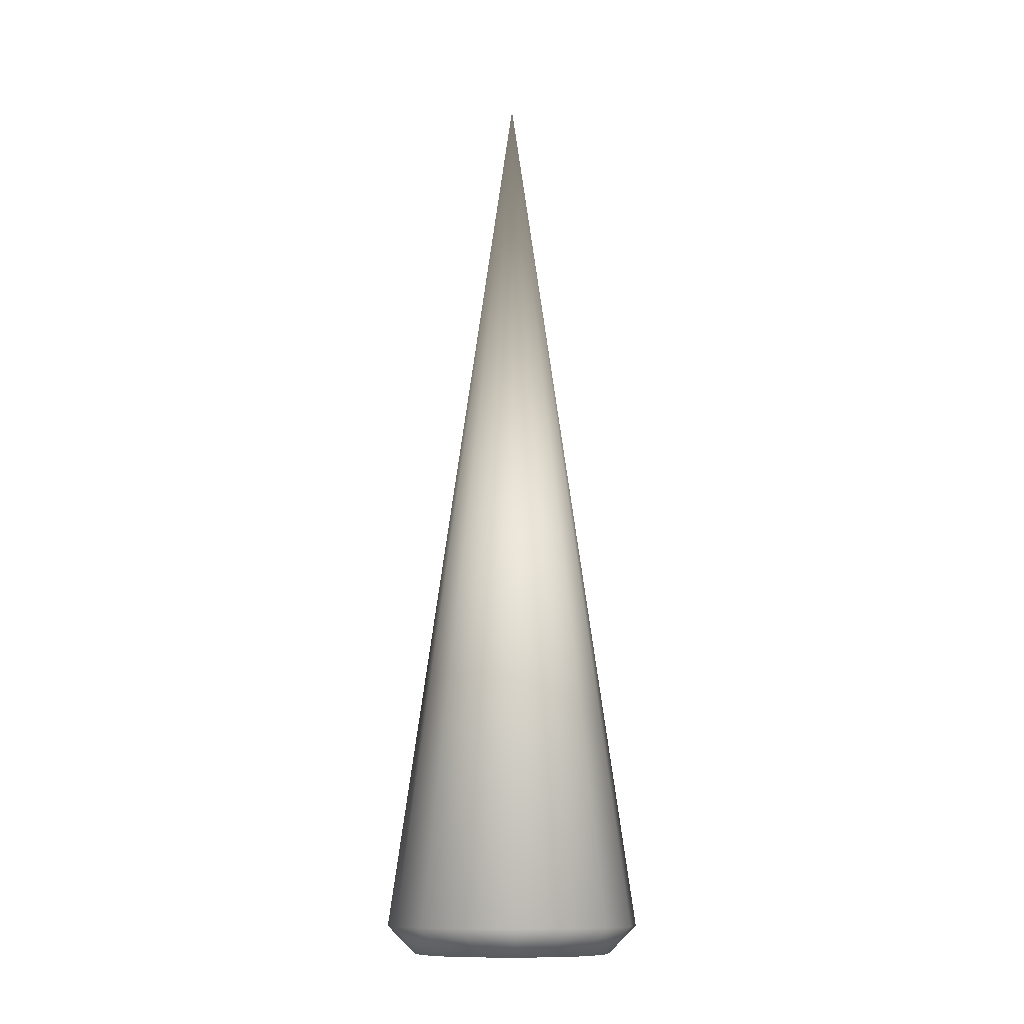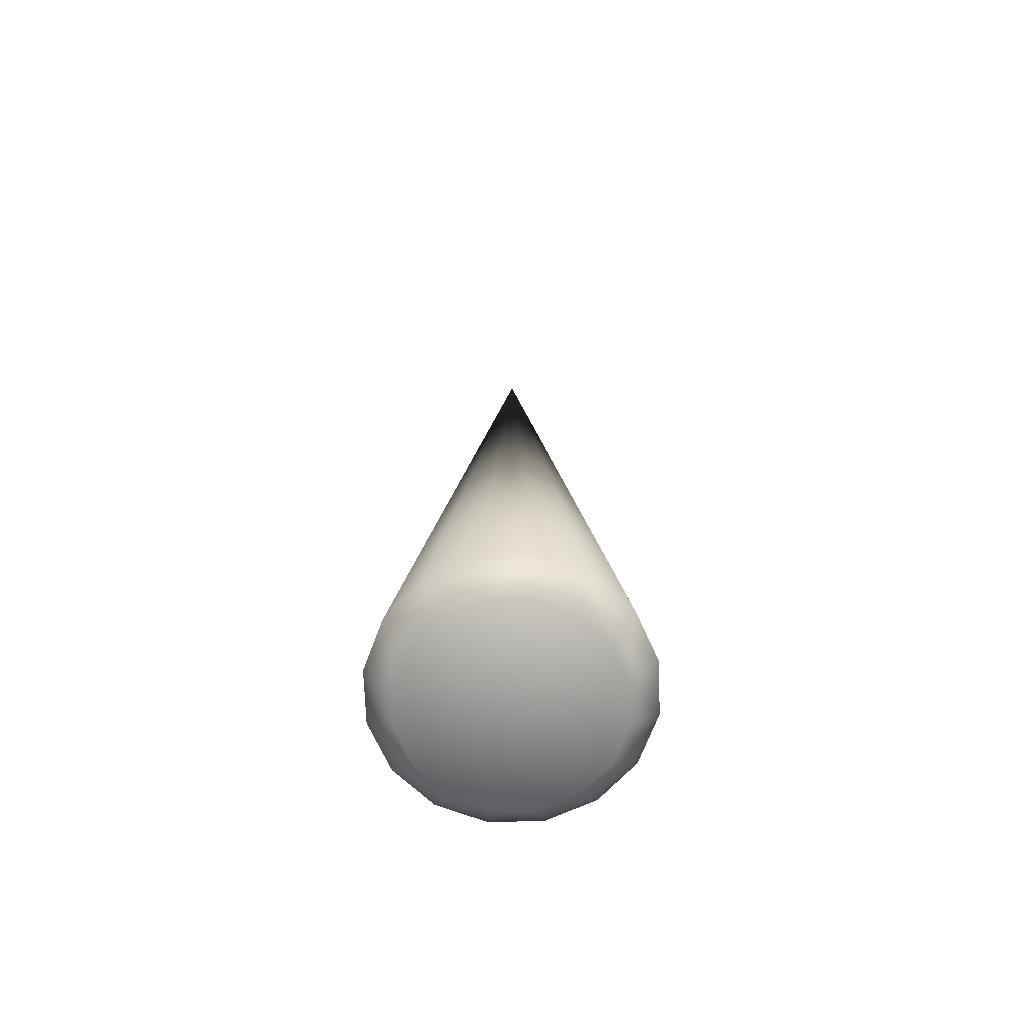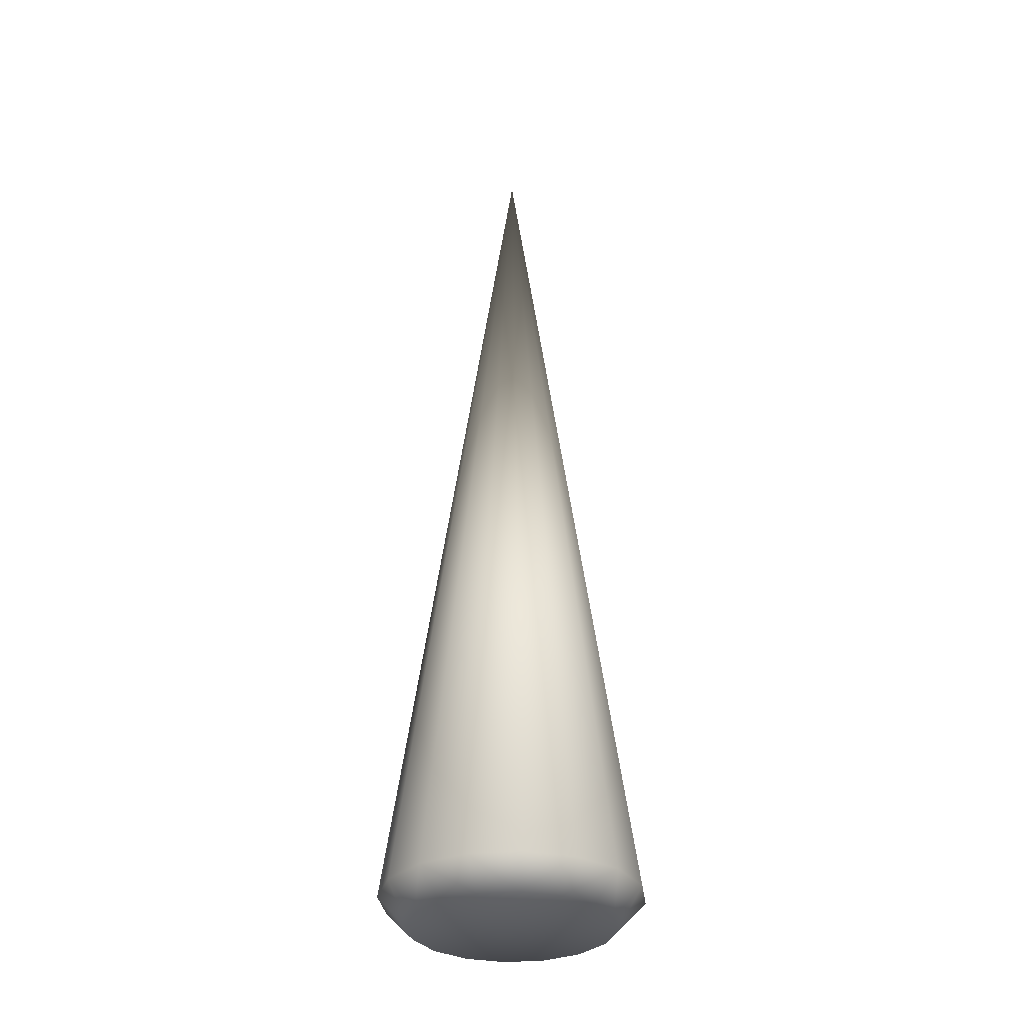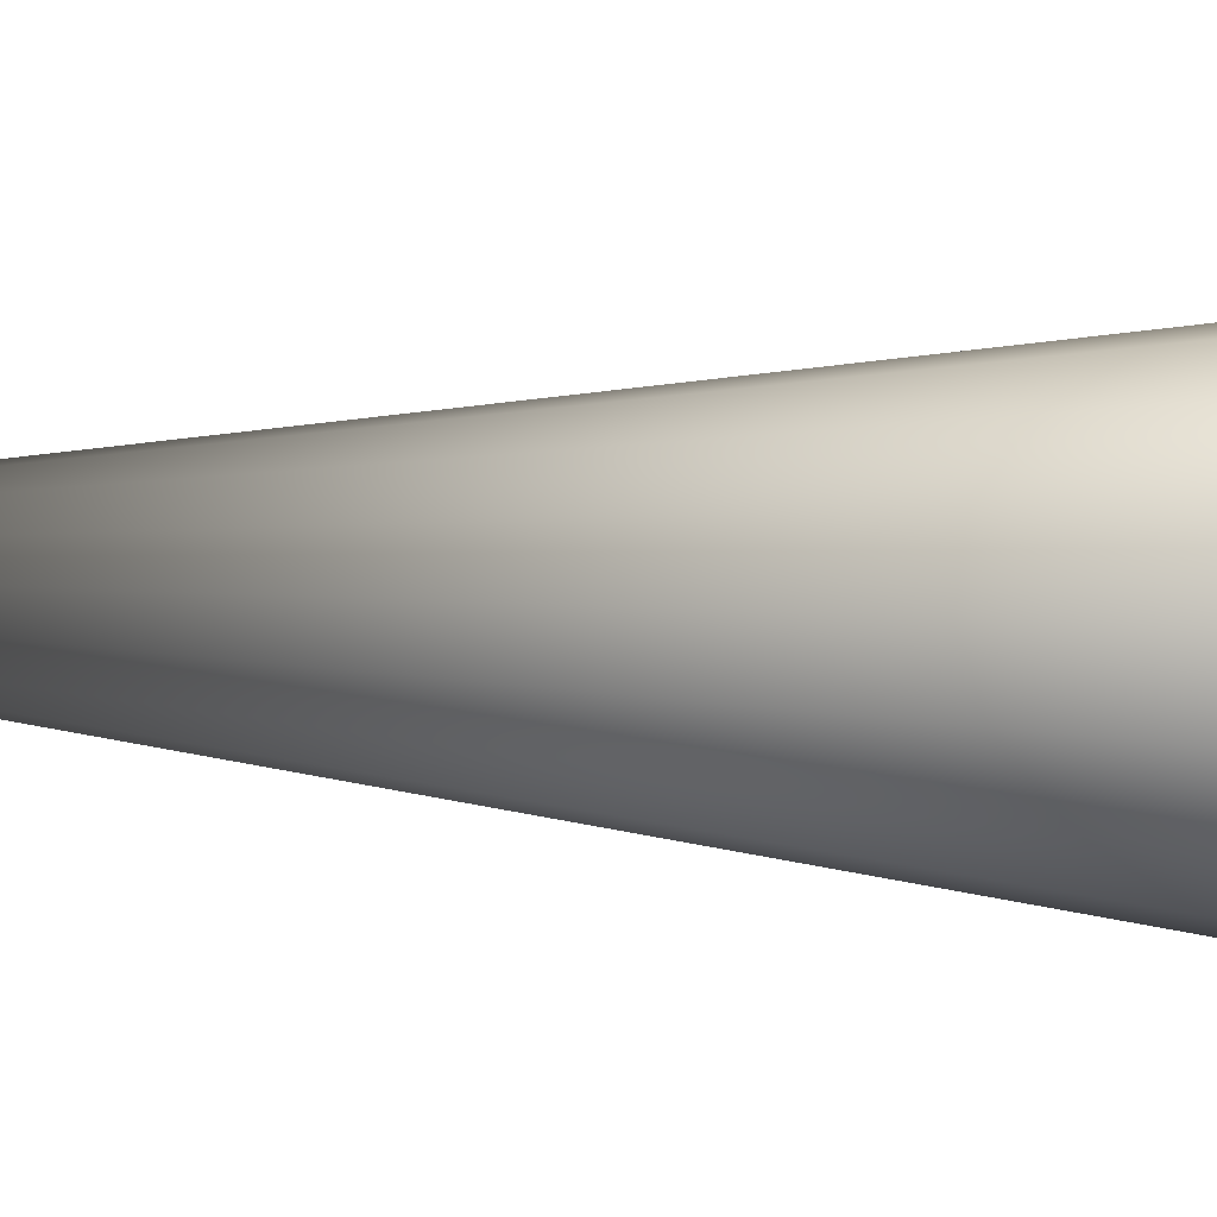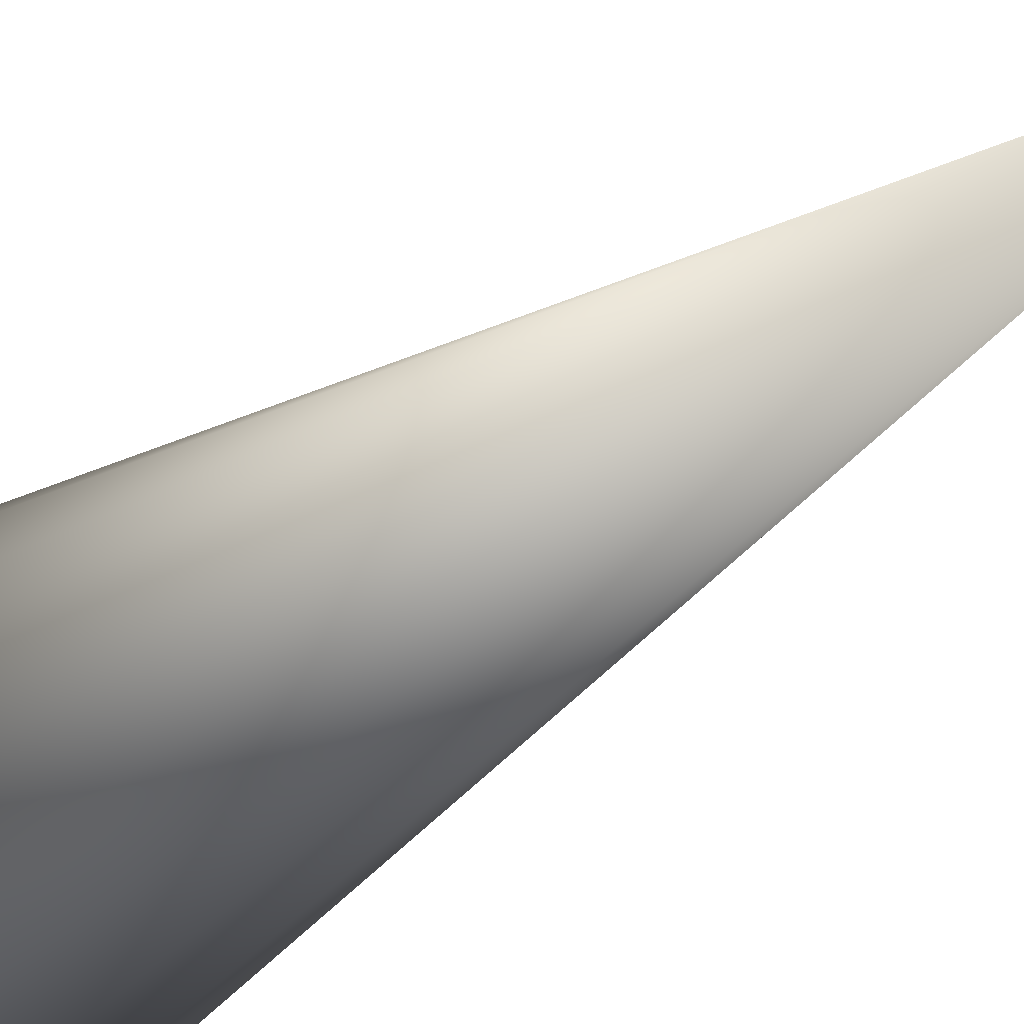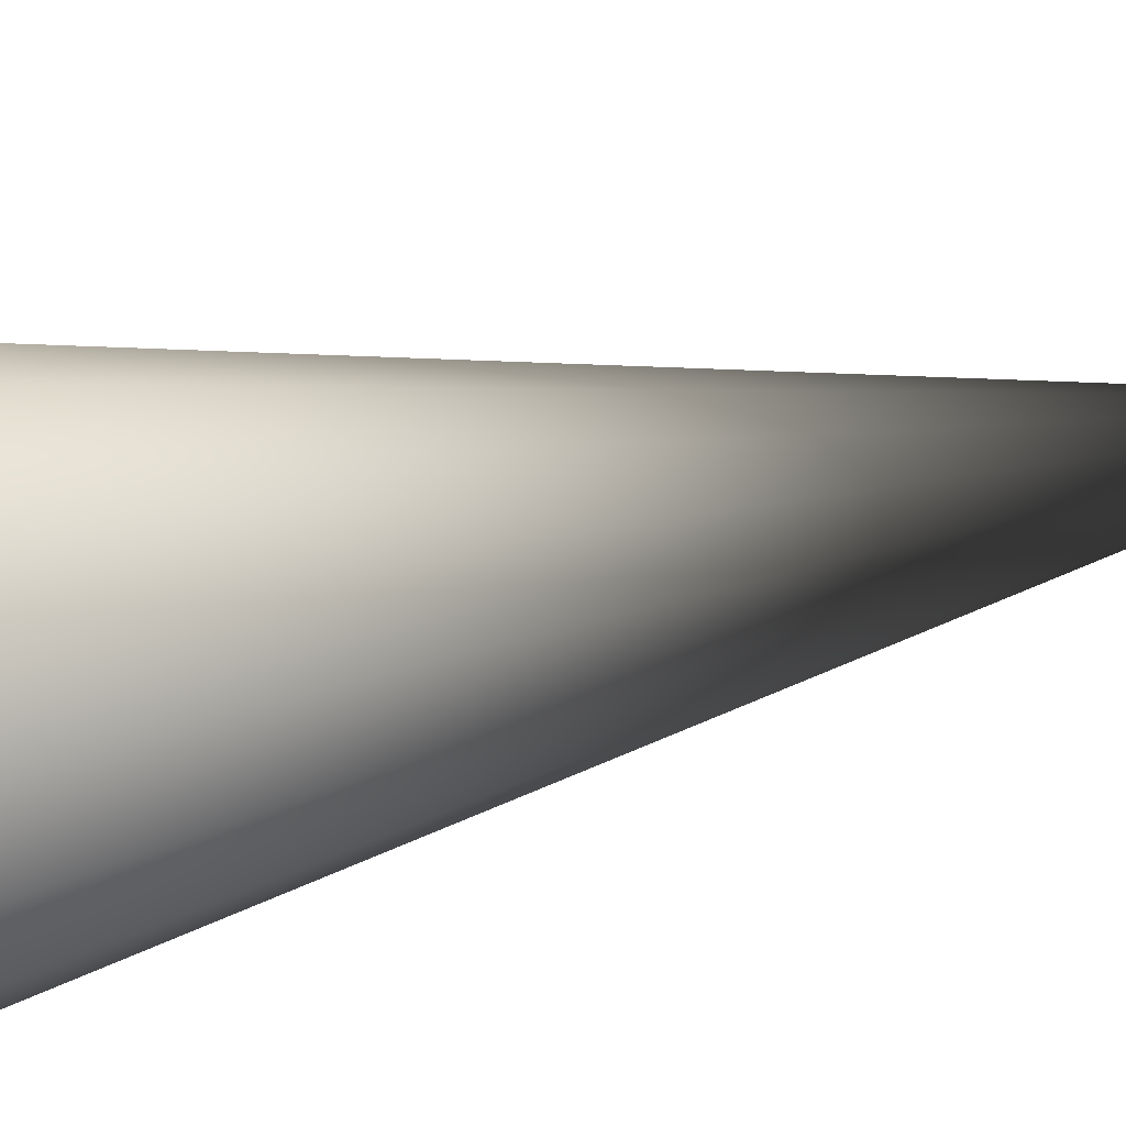
<metadata>
{"format":"obj","ext":"obj","renderer":"f3d","projection":"perspective","resolution":1024,"background":"white","views":[{"elev":-11.5,"azim":-91.4,"up":"+Z"},{"elev":-69.3,"azim":13.1,"up":"+Z"},{"elev":-32.0,"azim":-94.1,"up":"+Z"},{"elev":21.6,"azim":95.1,"up":"+Y"},{"elev":-22.0,"azim":-32.7,"up":"+Y"},{"elev":11.9,"azim":-130.7,"up":"+Y"}]}
</metadata>
<code>
g mesh_horn_solid
v 0.02246 0.02246 -0.1009
v 0.02296 0.009512 -0.1078
v 0.02934 0.01215 -0.1009
v 0.02486 -0 -0.1078
v 0.03176 -0 -0.1009
v 0.02934 0.01215 -0.1009
v 0.02246 0.02246 -0.1009
v 0.01758 0.01758 -0.1078
v 0.02296 0.009512 -0.1078
v 0.009512 0.02296 -0.1078
v 0.01758 0.01758 -0.1078
v 0.02246 0.02246 -0.1009
v 0.02246 0.02246 -0.1009
v 0.01215 0.02934 -0.1009
v 0 0.03176 -0.1009
v 0 0.03176 -0.1009
v 0 0.02486 -0.1078
v 0 0.02486 -0.1078
v -0.01215 0.02934 -0.1009
v -0.009512 0.02296 -0.1078
v 0 0.03176 -0.1009
v -0.01215 0.02934 -0.1009
v -0.02246 0.02246 -0.1009
v -0.009512 0.02296 -0.1078
v -0.02246 0.02246 -0.1009
v -0.01758 0.01758 -0.1078
v -0.02246 0.02246 -0.1009
v -0.02934 0.01215 -0.1009
v -0.02296 0.009512 -0.1078
v -0.03176 0 -0.1009
v -0.02486 0 -0.1078
v -0.02934 0.01215 -0.1009
v -0.02296 0.009512 -0.1078
v -0.01758 0.01758 -0.1078
v -0.02246 0.02246 -0.1009
v -0.02934 -0.01215 -0.1009
v -0.02296 -0.009512 -0.1078
v -0.02486 0 -0.1078
v -0.03176 0 -0.1009
v -0.02934 -0.01215 -0.1009
v -0.02246 -0.02246 -0.1009
v -0.02296 -0.009512 -0.1078
v -0.02246 -0.02246 -0.1009
v -0.01758 -0.01758 -0.1078
v -0.02246 -0.02246 -0.1009
v -0.01215 -0.02934 -0.1009
v -0.009512 -0.02296 -0.1078
v 0 -0.03176 -0.1009
v 0 -0.02486 -0.1078
v -0.01215 -0.02934 -0.1009
v -0.009512 -0.02296 -0.1078
v -0.01758 -0.01758 -0.1078
v -0.02246 -0.02246 -0.1009
v 0.01215 -0.02934 -0.1009
v 0 -0.02486 -0.1078
v 0 -0.03176 -0.1009
v 0.01215 -0.02934 -0.1009
v 0.009512 -0.02296 -0.1078
v 0.02246 -0.02246 -0.1009
v 0.02246 -0.02246 -0.1009
v 0.01758 -0.01758 -0.1078
v 0.009512 -0.02296 -0.1078
v 0.02296 -0.009512 -0.1078
v 0.01758 -0.01758 -0.1078
v 0.02246 -0.02246 -0.1009
v 0.02246 -0.02246 -0.1009
v 0.02934 -0.01215 -0.1009
v 0.02296 -0.009512 -0.1078
v 0.02486 -0 -0.1078
v 0.02934 -0.01215 -0.1009
v 0.03176 -0 -0.1009
v 0.02934 0.01215 -0.1009
v 0 0 0.1221
v 0.02246 0.02246 -0.1009
v 0.03176 -0 -0.1009
v -0.02246 0.02246 -0.1009
v -0.02934 0.01215 -0.1009
v -0.03176 0 -0.1009
v -0.02246 -0.02246 -0.1009
v -0.01215 -0.02934 -0.1009
v 0 -0.03176 -0.1009
v 0 -0.03176 -0.1009
v 0.01215 -0.02934 -0.1009
v 0.02246 -0.02246 -0.1009
v 0.02246 0.02246 -0.1009
v 0 0 0.1221
v 0.01215 0.02934 -0.1009
v 0 0.03176 -0.1009
v 0 0.03176 -0.1009
v -0.01215 0.02934 -0.1009
v -0.02246 0.02246 -0.1009
v -0.03176 0 -0.1009
v -0.02934 -0.01215 -0.1009
v -0.02246 -0.02246 -0.1009
v 0.02246 -0.02246 -0.1009
v 0.02934 -0.01215 -0.1009
v 0.03176 -0 -0.1009
v -0.02296 -0.009512 -0.1078
v -0.01758 -0.01758 -0.1078
v 0 0 -0.1078
v -0.02486 0 -0.1078
v 0 0 -0.1078
v 0.01758 0.01758 -0.1078
v 0 0 -0.1078
v 0.02296 0.009512 -0.1078
v 0 0 -0.1078
v 0.02486 -0 -0.1078
v 0 0 -0.1078
v 0.02296 -0.009512 -0.1078
v 0.02486 -0 -0.1078
v 0 0 -0.1078
v 0.01758 -0.01758 -0.1078
v 0 0 -0.1078
v 0.009512 -0.02296 -0.1078
v 0.01758 -0.01758 -0.1078
v 0 0 -0.1078
v 0 -0.02486 -0.1078
v 0 0 -0.1078
v -0.009512 -0.02296 -0.1078
v 0 -0.02486 -0.1078
v 0 0 -0.1078
v -0.01758 -0.01758 -0.1078
v -0.02296 0.009512 -0.1078
v -0.02486 0 -0.1078
v 0 0 -0.1078
v -0.01758 0.01758 -0.1078
v 0 0 -0.1078
v -0.009512 0.02296 -0.1078
v -0.01758 0.01758 -0.1078
v 0 0 -0.1078
v 0 0.02486 -0.1078
v 0 0 -0.1078
v 0.009512 0.02296 -0.1078
v 0 0.02486 -0.1078
v 0 0 -0.1078
v 0.01758 0.01758 -0.1078
v 0 0 -0.1078
f -135 -136 -137
f -133 -134 -135
f -134 -136 -132
f -129 -130 -131
f -126 -127 -128
f -128 -124 -125
f -123 -124 -128
f -128 -121 -122
f -118 -119 -120
f -116 -117 -120
f -116 -118 -115
f -112 -113 -114
f -109 -110 -111
f -107 -108 -110
f -106 -109 -107
f -103 -104 -105
f -100 -101 -102
f -98 -99 -100
f -97 -98 -101
f -94 -95 -96
f -91 -92 -93
f -89 -90 -92
f -88 -91 -89
f -85 -86 -87
f -82 -83 -84
f -83 -80 -81
f -79 -84 -80
f -76 -77 -78
f -73 -74 -75
f -70 -71 -72
f -68 -70 -69
f -69 -67 -71
f -64 -65 -66
f -66 -65 -63
f -61 -65 -62
f -60 -65 -61
f -58 -65 -59
f -57 -65 -58
f -55 -65 -56
f -54 -65 -55
f -51 -52 -53
f -50 -52 -51
f -48 -52 -49
f -47 -52 -48
f -45 -52 -46
f -44 -52 -45
f -42 -52 -43
f -41 -52 -42
f -38 -39 -40
f -36 -40 -37
f -33 -34 -35
f -33 -31 -32
f -28 -29 -30
f -29 -26 -27
f -23 -24 -25
f -24 -21 -22
f -18 -19 -20
f -19 -16 -17
f -13 -14 -15
f -11 -15 -12
f -8 -9 -10
f -6 -10 -7
f -3 -4 -5
f -1 -5 -2

</code>
